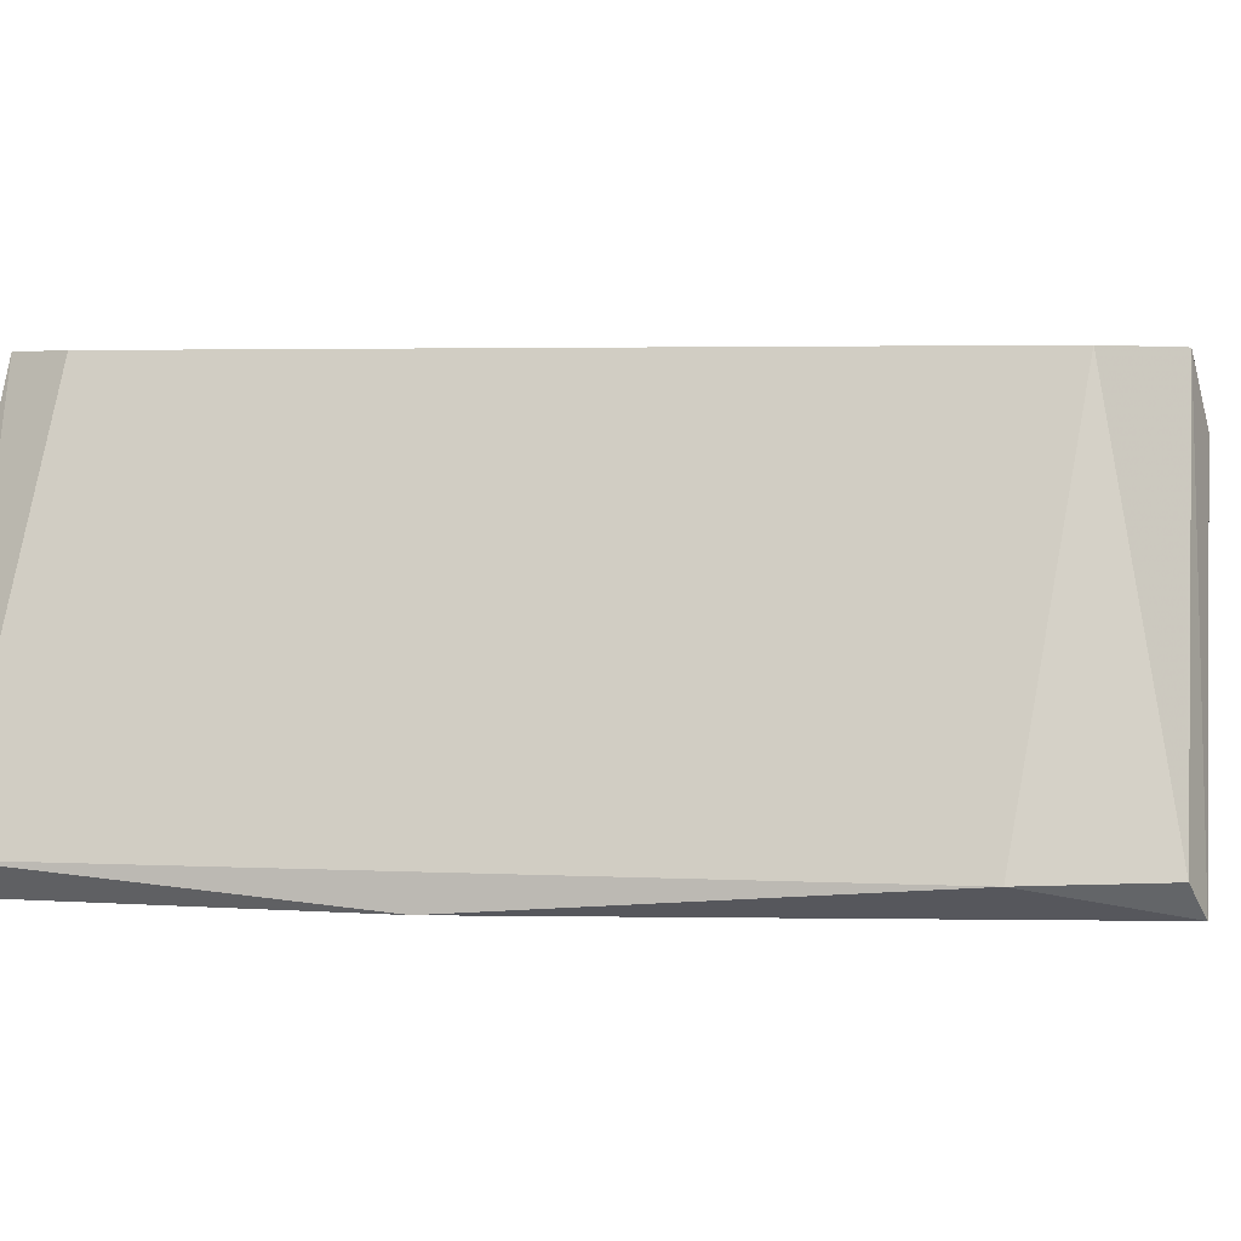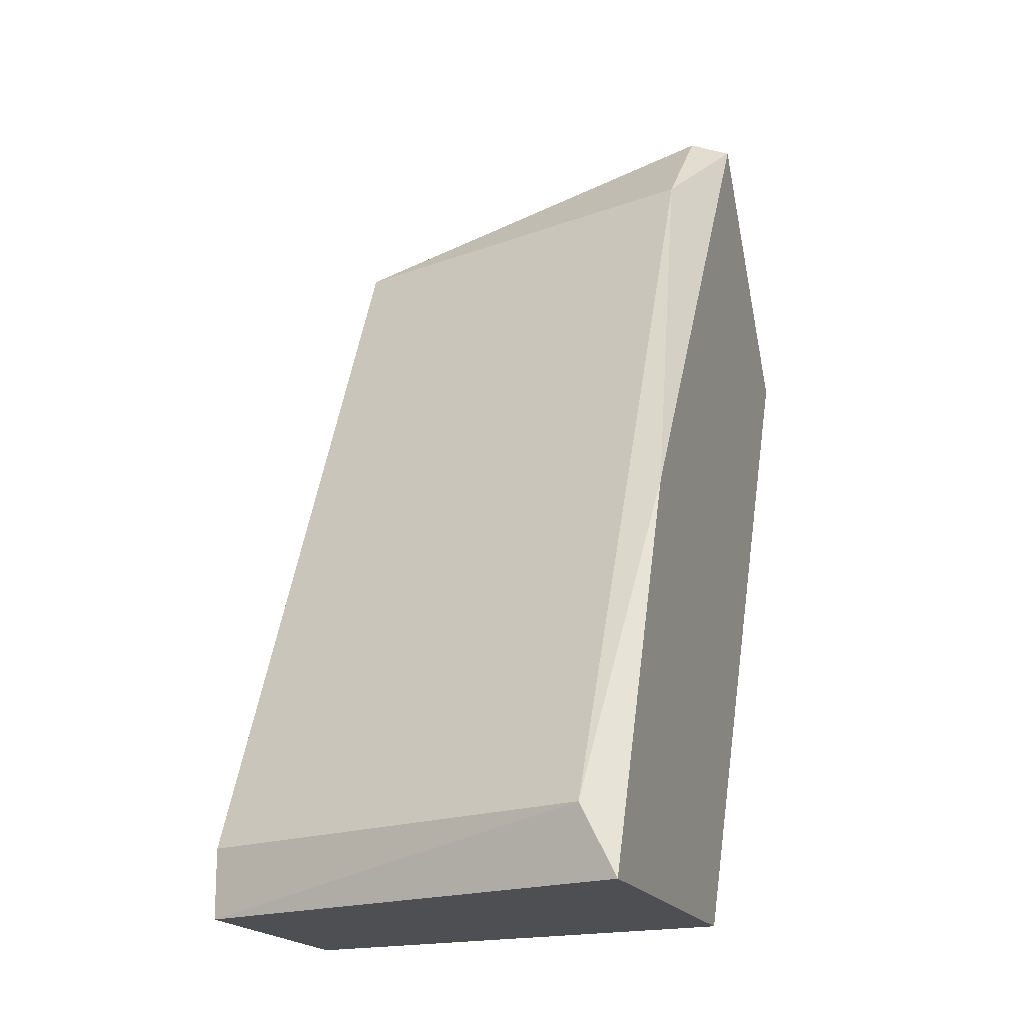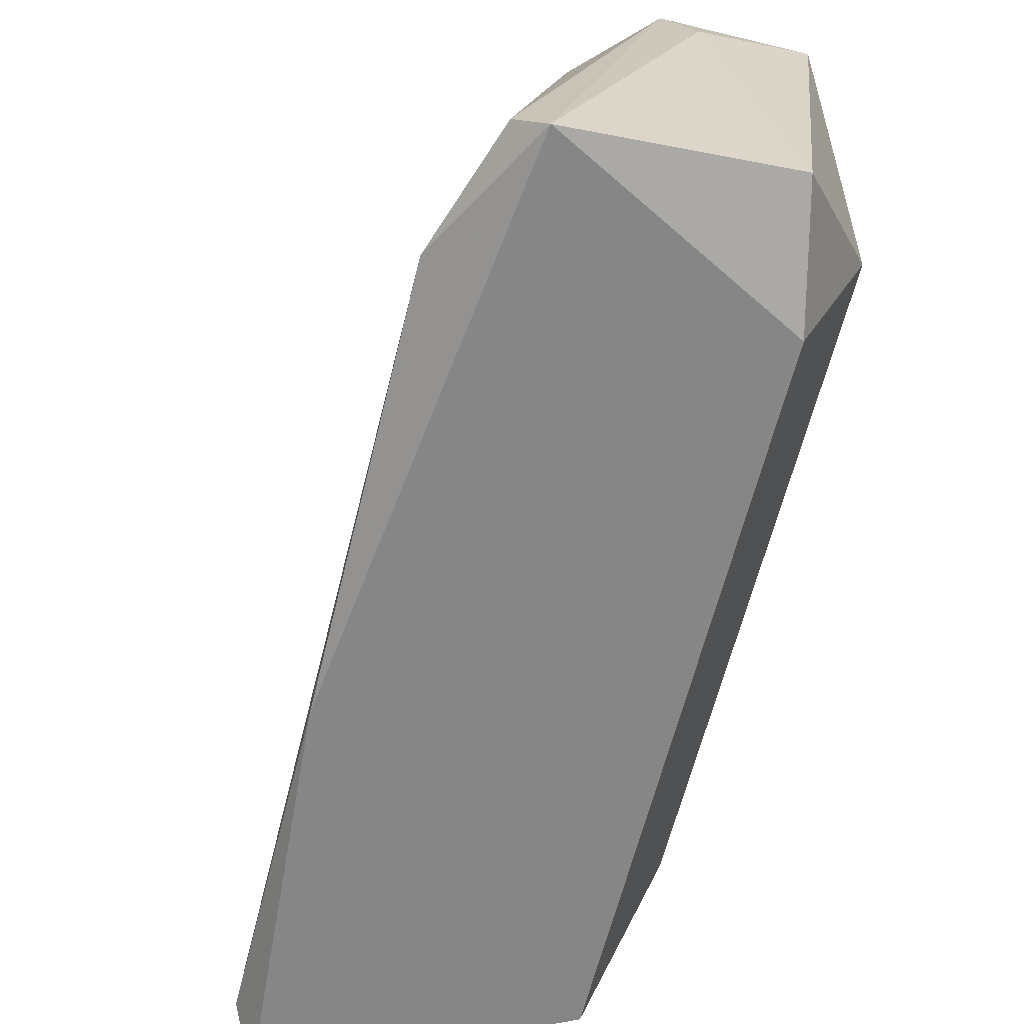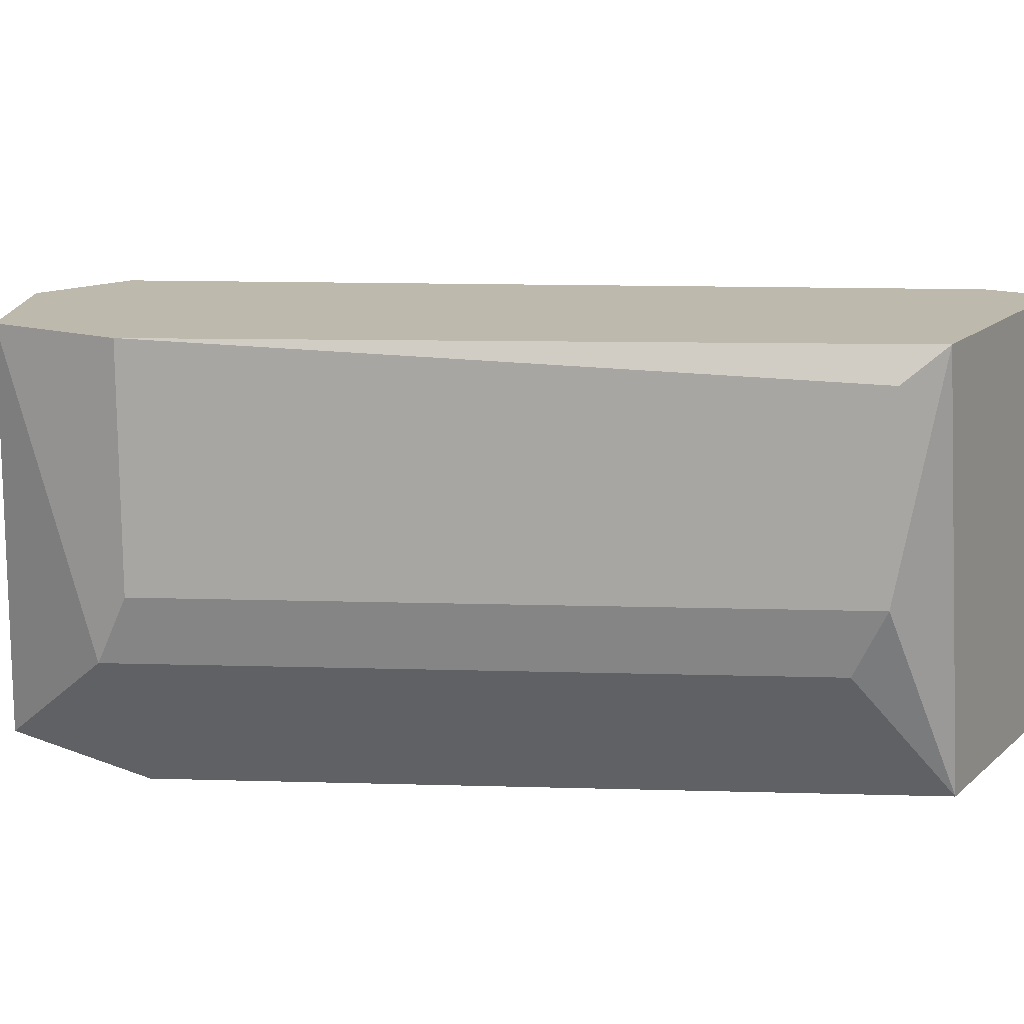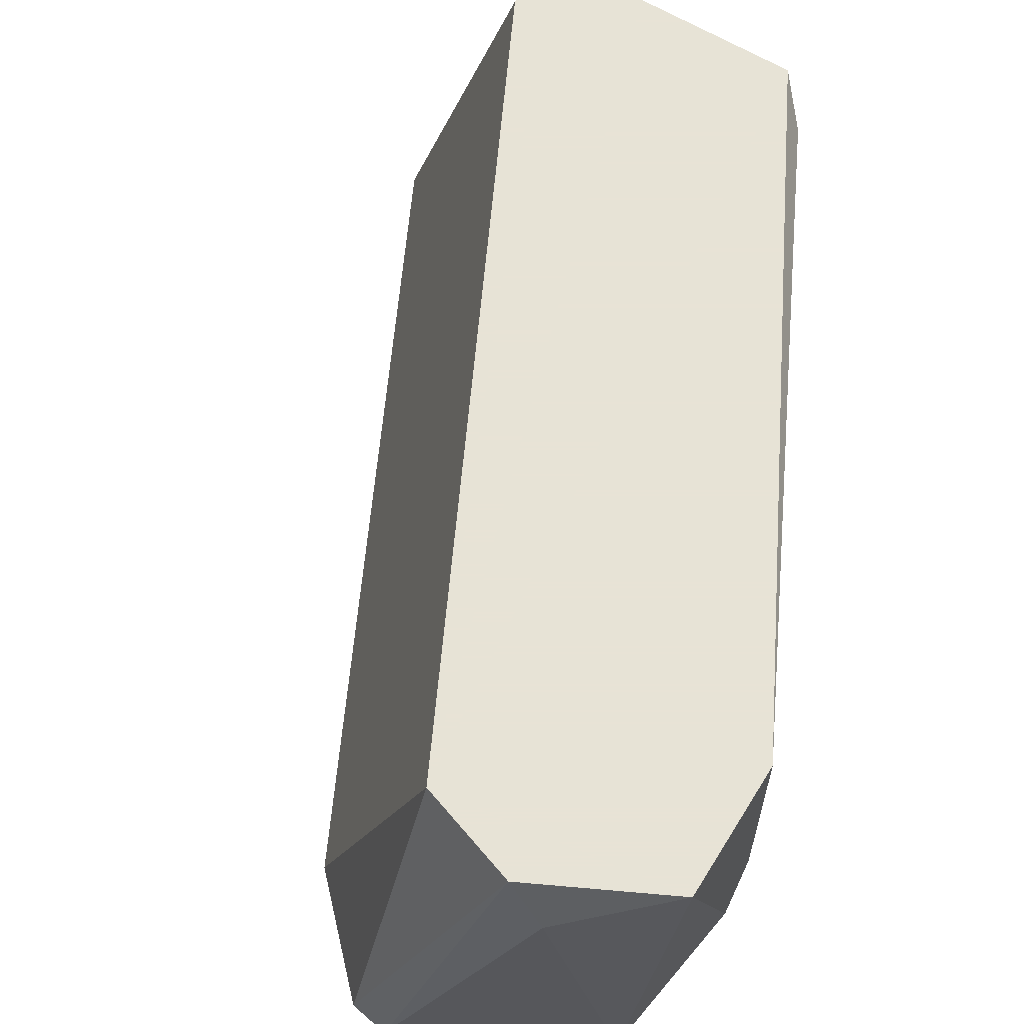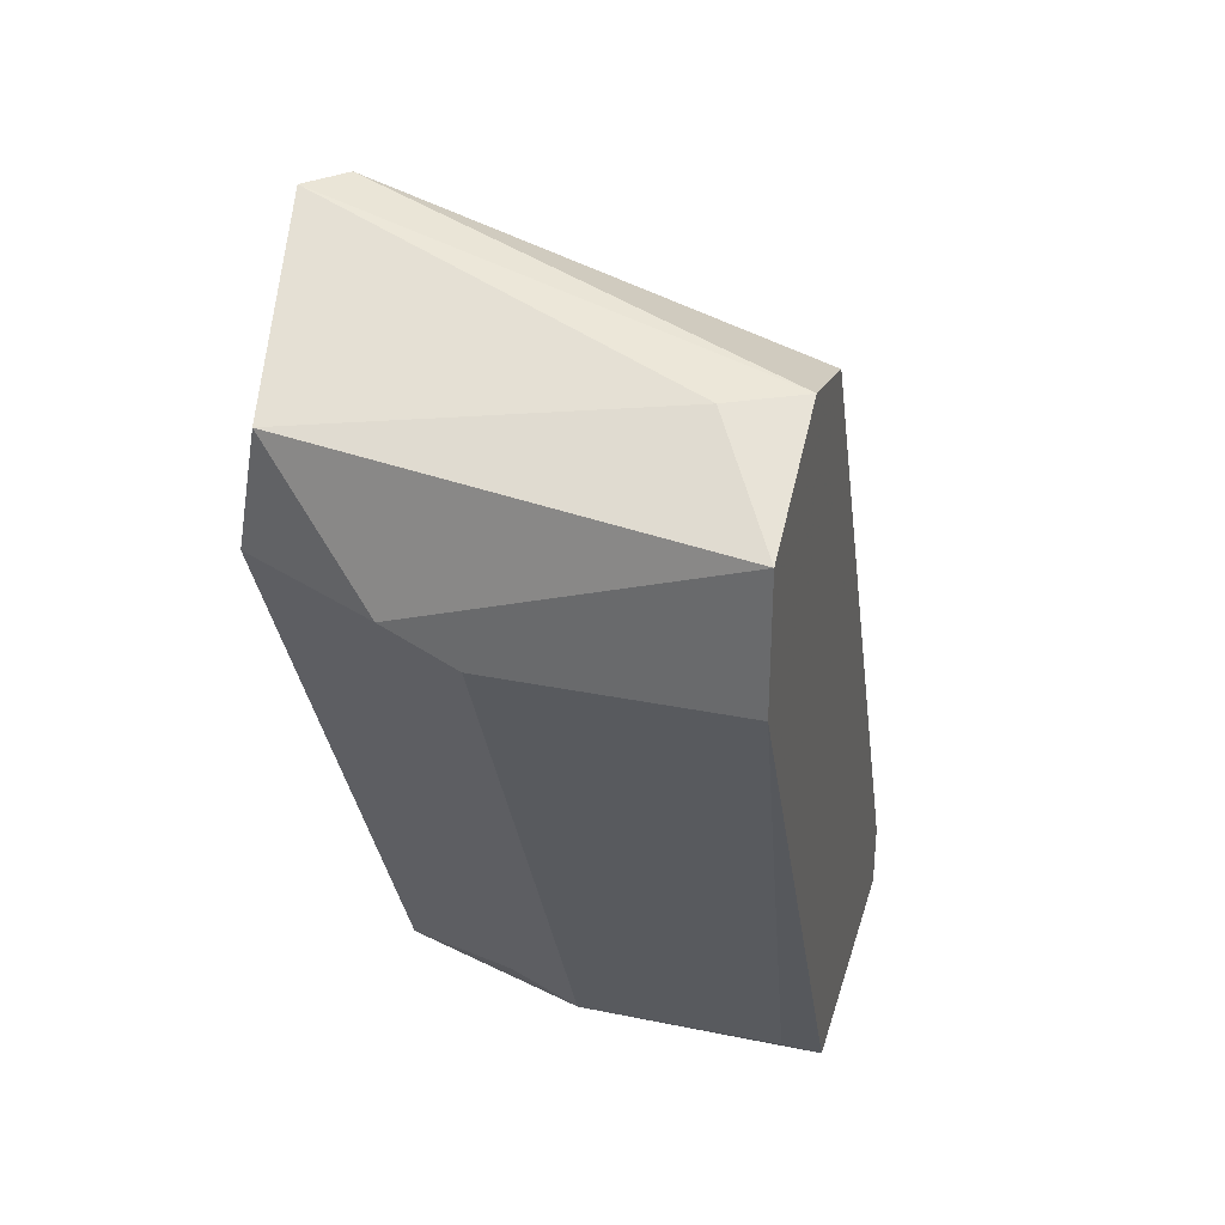
<metadata>
{"format":"obj","ext":"obj","renderer":"f3d","projection":"perspective","resolution":1024,"background":"white","views":[{"elev":3.5,"azim":126.4,"up":"+Z"},{"elev":-17.5,"azim":108.7,"up":"+Y"},{"elev":-62.0,"azim":-167.3,"up":"+Z"},{"elev":15.3,"azim":-60.0,"up":"+Z"},{"elev":62.6,"azim":-148.3,"up":"+Z"},{"elev":34.2,"azim":-74.8,"up":"+Y"}]}
</metadata>
<code>
v -0.005788 -0.003721 -0.01154
v -0.005788 -0.00167 -0.01051
v -0.02629 0.01678 -0.01154
v -0.02424 0.02191 0.001786
v -0.02526 0.02191 -0.000264
v -0.01091 0.008582 -0.01154
v -0.02116 0.02088 0.001786
v -0.02116 0.02396 -0.01154
v -0.01911 -0.00167 -0.007438
v -0.01911 -0.002694 0.000761
v -0.01911 -0.002694 -0.005387
v -0.00989 -0.003721 0.001786
v -0.00989 -0.00167 0.001786
v -0.02014 0.02396 -0.01051
v -0.02731 0.02088 -0.01051
v -0.02834 0.01576 0.001786
v -0.02834 0.01576 -0.005387
v -0.02834 0.01678 -0.007438
v -0.02834 0.01986 0.001786
v -0.01809 -0.003721 0.001786
v -0.01604 -0.003721 -0.01154
v -0.01707 0.02088 -0.01051
f 18 21 9
f 16 20 7
f 20 21 12
f 7 20 12
f 6 21 8
f 17 16 19
f 16 7 19
f 6 8 22
f 2 6 22
f 7 2 22
f 16 17 11
f 21 20 11
f 21 6 1
f 12 21 1
f 6 2 1
f 2 12 1
f 8 21 3
f 15 8 3
f 7 12 13
f 2 7 13
f 12 2 13
f 19 7 4
f 19 15 18
f 17 19 18
f 11 17 18
f 3 21 18
f 15 3 18
f 22 8 14
f 7 22 14
f 4 7 14
f 8 4 14
f 20 16 10
f 16 11 10
f 11 20 10
f 8 15 5
f 15 19 5
f 4 8 5
f 19 4 5
f 21 11 9
f 11 18 9

</code>
